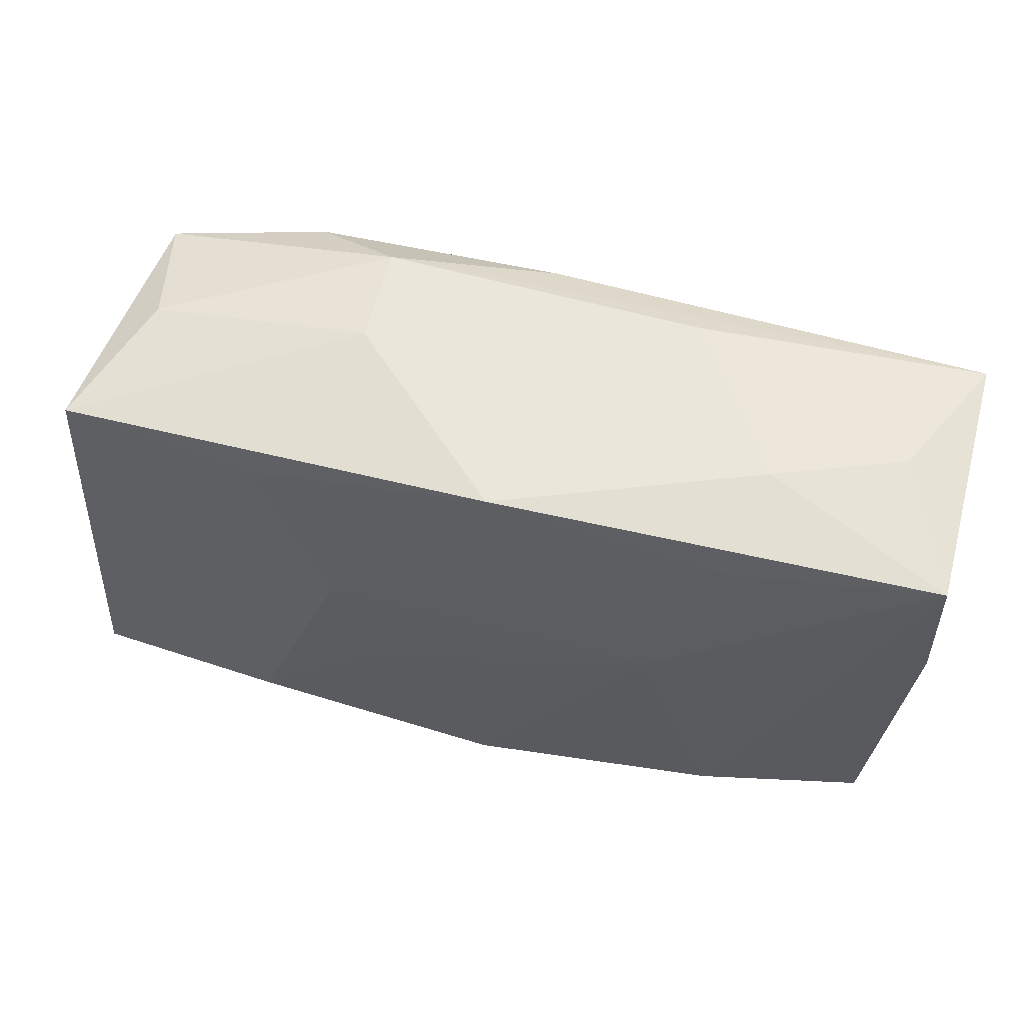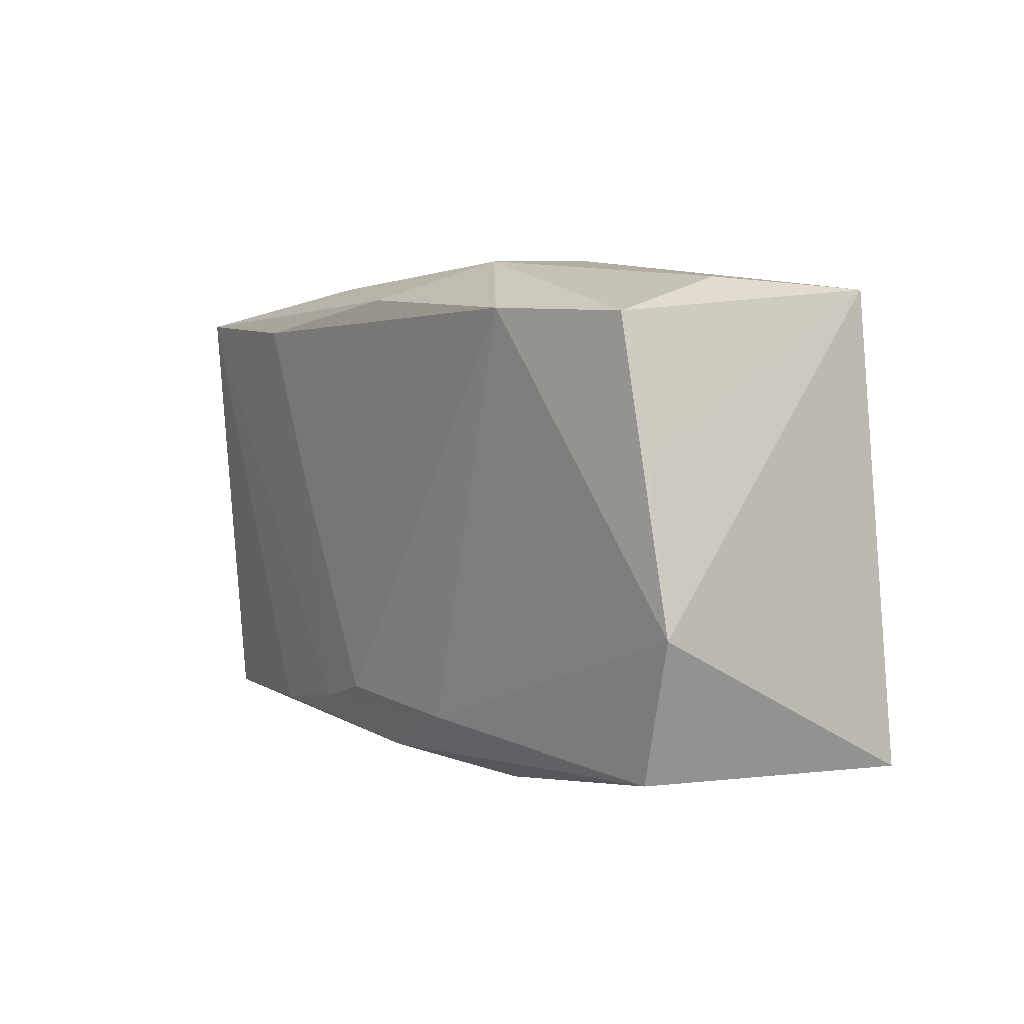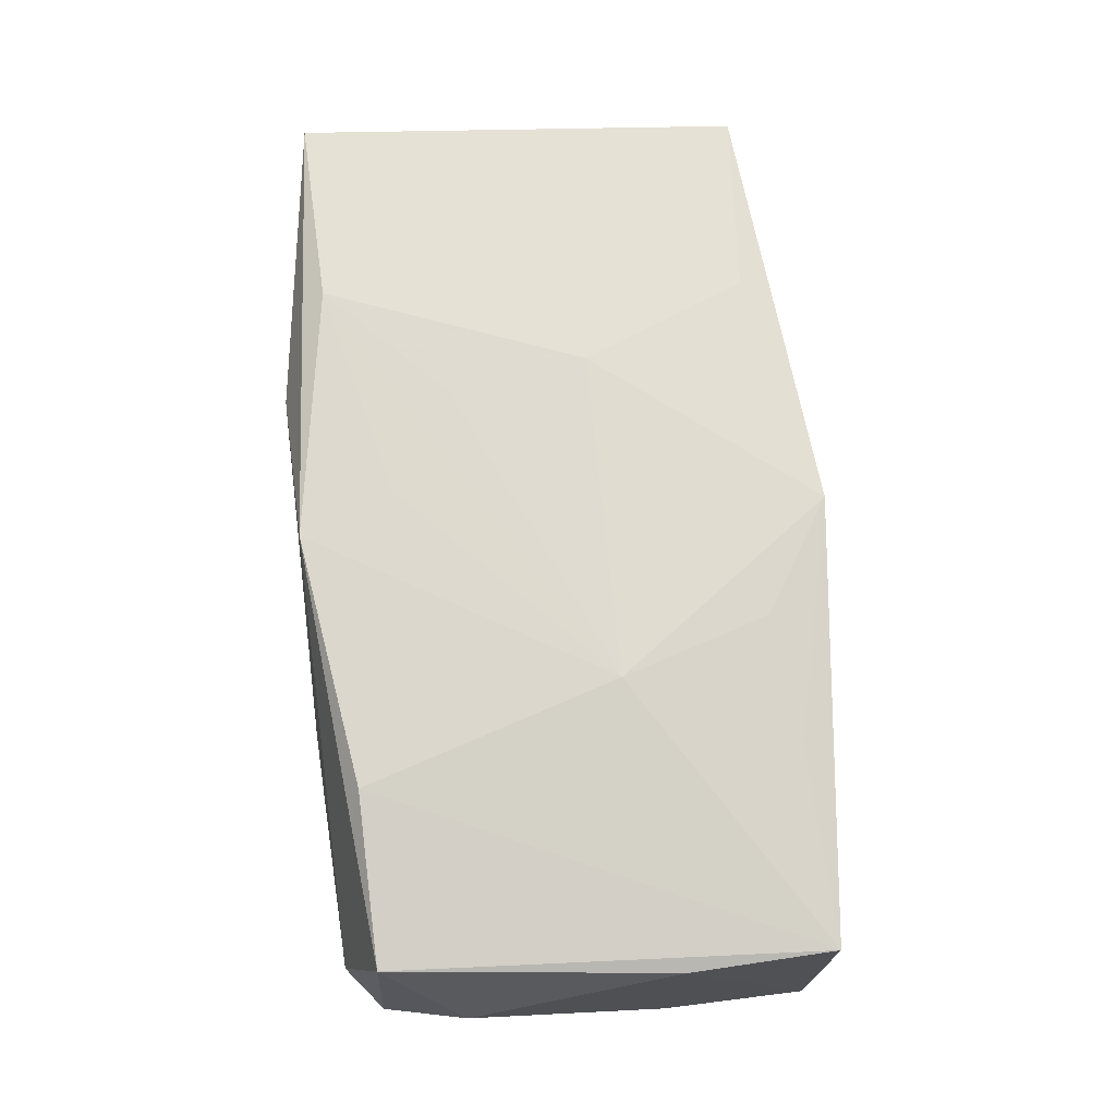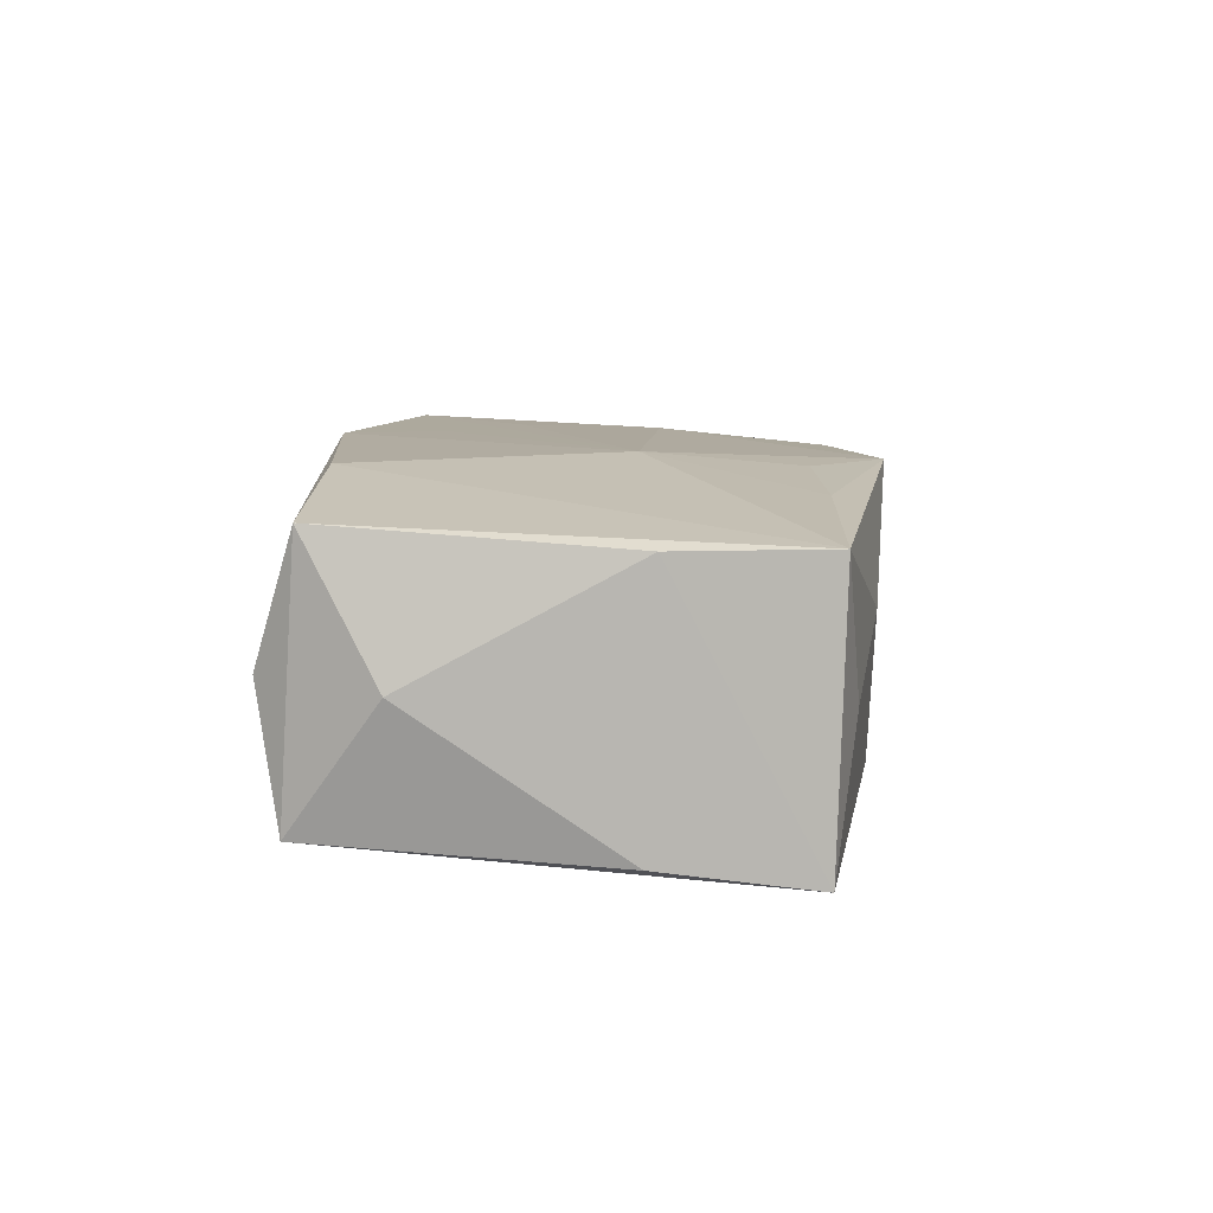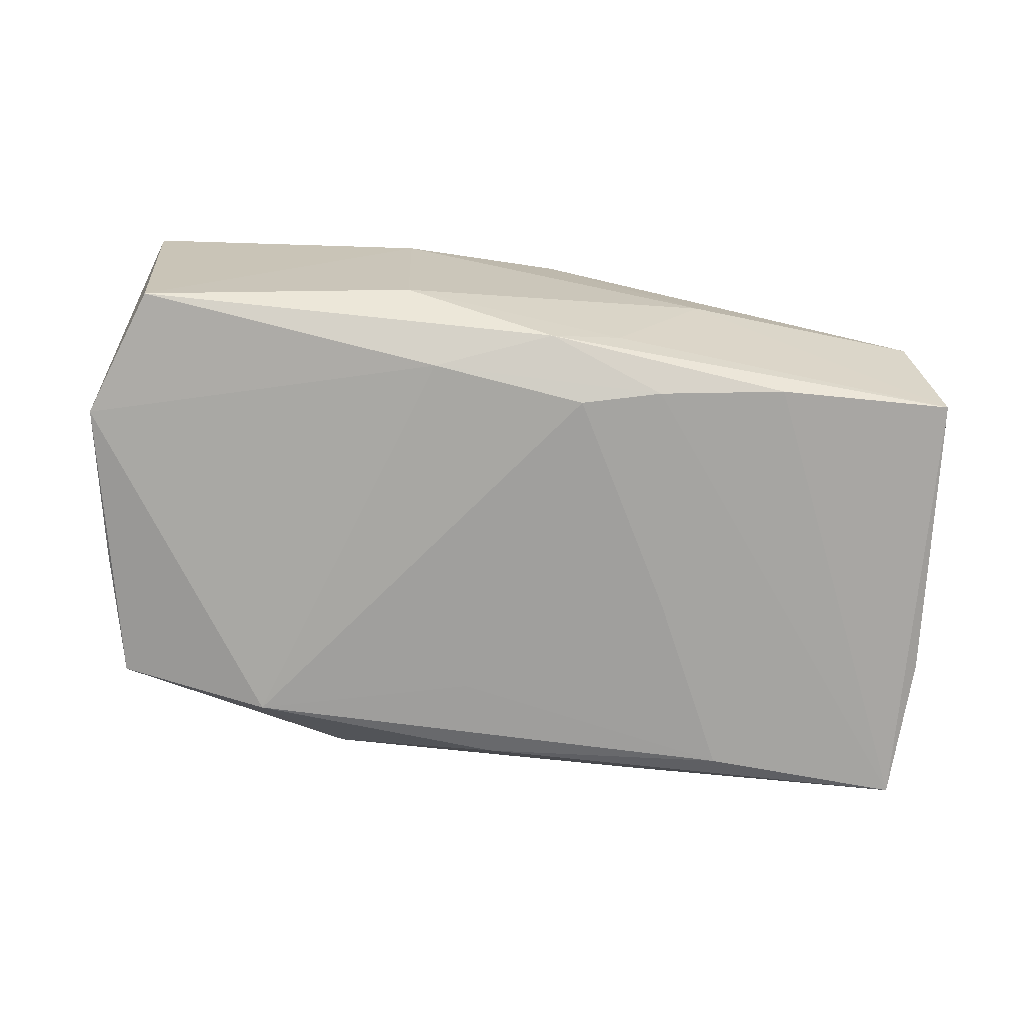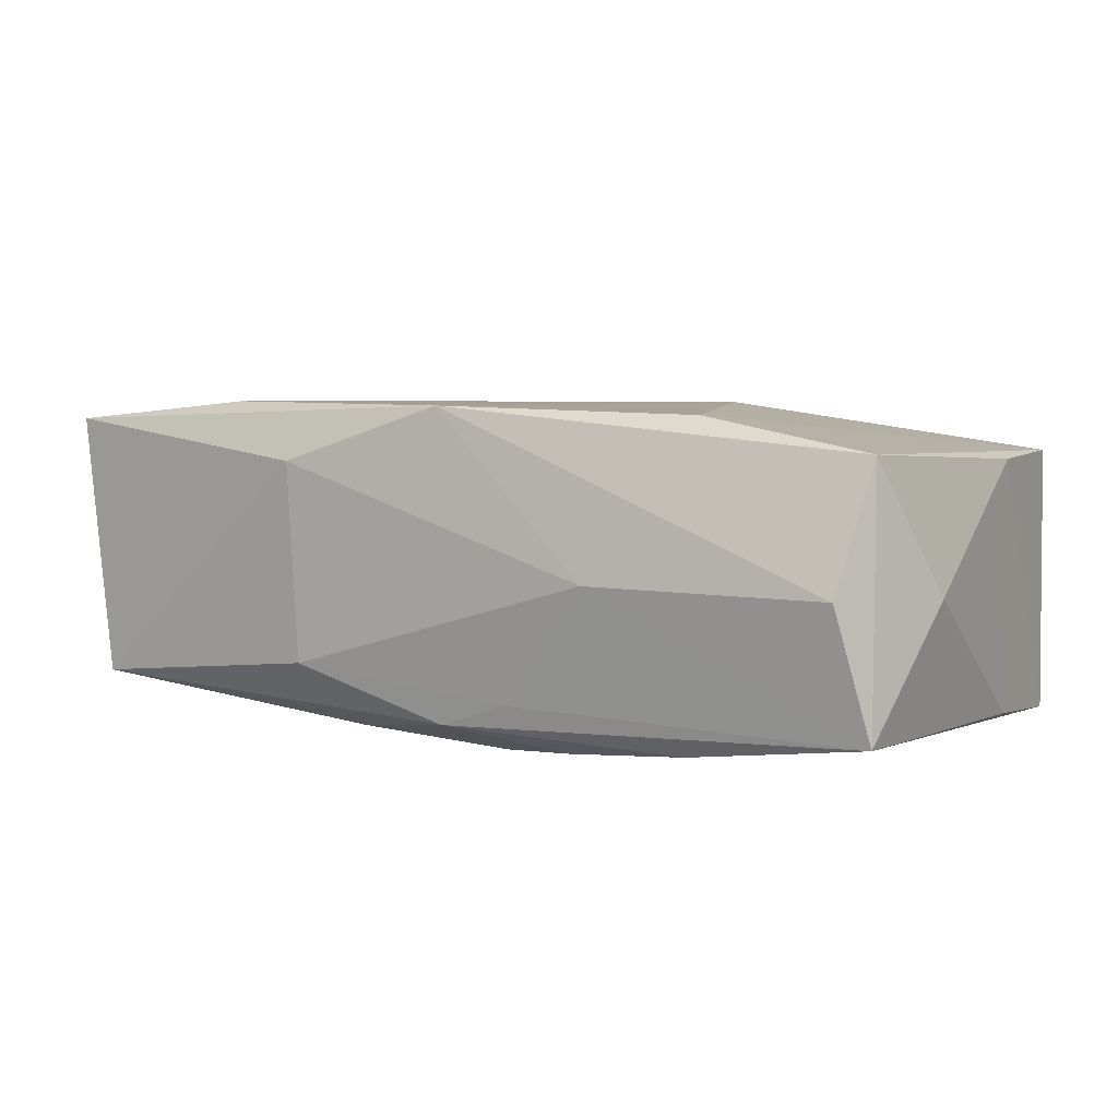
<metadata>
{"format":"obj","ext":"obj","renderer":"f3d","projection":"perspective","resolution":1024,"background":"white","views":[{"elev":59.5,"azim":14.0,"up":"+Y"},{"elev":3.1,"azim":-121.4,"up":"+Y"},{"elev":71.4,"azim":84.3,"up":"+Z"},{"elev":8.8,"azim":94.6,"up":"+Z"},{"elev":-71.4,"azim":-8.5,"up":"+Z"},{"elev":5.8,"azim":29.0,"up":"+Z"}]}
</metadata>
<code>
v 0.01332 0.002386 -0.01389
v -0.0115 -0.007813 0.0139
v -0.0356 -0.01817 -0.0099
v 0.01448 0.00382 0.01388
v -0.01347 0.02176 -0.009547
v -0.01991 0.0179 0.01164
v 0.009933 -0.01681 -0.01338
v -0.01365 -0.02179 0.009322
v -0.03165 0.01984 -0.0008751
v 0.03325 -0.02071 0.0004217
v 0.02064 0.01776 0.0114
v -0.03782 -0.01839 0.0123
v -5.037e-05 -0.02005 -0.01143
v 0.0003491 0.02225 0.01221
v -0.03672 0.006012 -0.01042
v 0.02065 0.01682 -0.01383
v 0.03695 0.01867 0.009711
v 0.03222 0.01955 -0.001341
v 0.003273 -0.01514 -0.01393
v -0.01341 0.00382 0.01354
v 0.0374 0.018 -0.01255
v 0.0001293 -0.0209 0.01397
v -0.009768 -0.01628 -0.01291
v 0.005923 -0.02025 -0.009352
v 0.02128 -0.0176 0.01345
v -0.03402 0.01688 -0.01103
v 0.0133 0.02075 -0.009364
v 0.02061 -0.01832 -0.01237
v 0.01345 -0.02179 0.0006175
v -0.03935 -0.007008 -0.01053
v 0.0001475 0.01909 -0.01324
v 0.03516 -0.01735 0.01082
v 0.0382 -0.01105 -4.026e-05
v -0.021 0.01755 -0.01393
v 0.0101 0.01633 0.0125
v -0.002934 0.0127 -0.01393
v -0.03605 0.01893 0.01016
v 0.02153 0.02106 0.00354
v -0.01342 0.02215 -0.001113
v 0.0375 0.006586 0.009495
v 0.03555 -0.01856 -0.01042
v -0.01302 -0.02131 -0.007245
v -0.002975 -0.01314 0.01396
v -0.02133 -0.01765 0.01398
v 0.03785 0.005759 -0.01122
f 39 37 14
f 4 25 17
f 39 14 38
f 14 17 38
f 39 38 5
f 8 29 22
f 22 25 4
f 35 14 4
f 4 14 20
f 18 17 21
f 18 38 17
f 1 16 21
f 31 5 21
f 34 5 31
f 21 16 31
f 31 16 34
f 21 5 27
f 27 5 38
f 27 18 21
f 38 18 27
f 9 37 39
f 39 5 9
f 4 44 43
f 43 22 4
f 44 22 43
f 21 41 28
f 28 41 13
f 24 41 29
f 13 41 24
f 11 17 14
f 14 35 11
f 4 17 11
f 11 35 4
f 2 44 4
f 4 20 2
f 2 20 44
f 6 14 37
f 37 20 6
f 6 20 14
f 12 20 37
f 44 20 12
f 12 3 8
f 8 22 12
f 12 22 44
f 23 34 19
f 13 3 23
f 8 3 42
f 42 3 13
f 42 29 8
f 42 24 29
f 13 24 42
f 34 16 36
f 16 1 36
f 19 34 36
f 36 1 19
f 26 5 34
f 26 9 5
f 37 9 26
f 41 33 32
f 25 22 32
f 32 17 25
f 29 41 10
f 10 22 29
f 41 32 10
f 10 32 22
f 21 17 40
f 17 32 40
f 40 32 33
f 45 41 21
f 45 33 41
f 21 40 45
f 45 40 33
f 7 28 13
f 7 23 19
f 13 23 7
f 19 1 7
f 7 1 21
f 21 28 7
f 34 23 30
f 30 23 3
f 30 26 34
f 30 12 37
f 3 12 30
f 37 26 15
f 15 30 37
f 26 30 15

</code>
